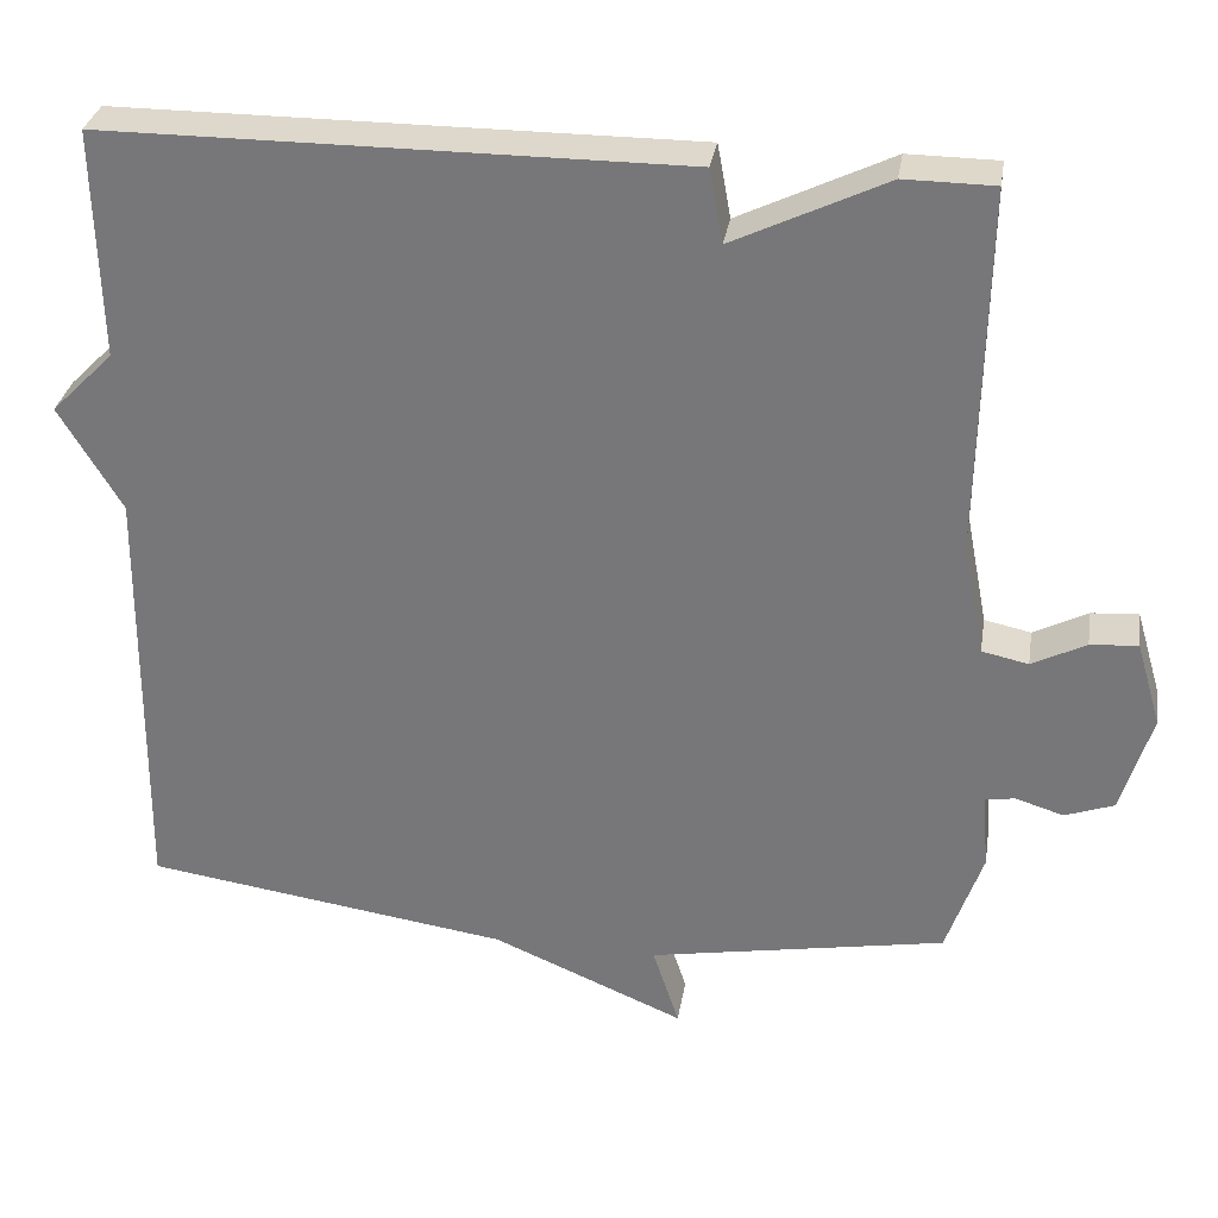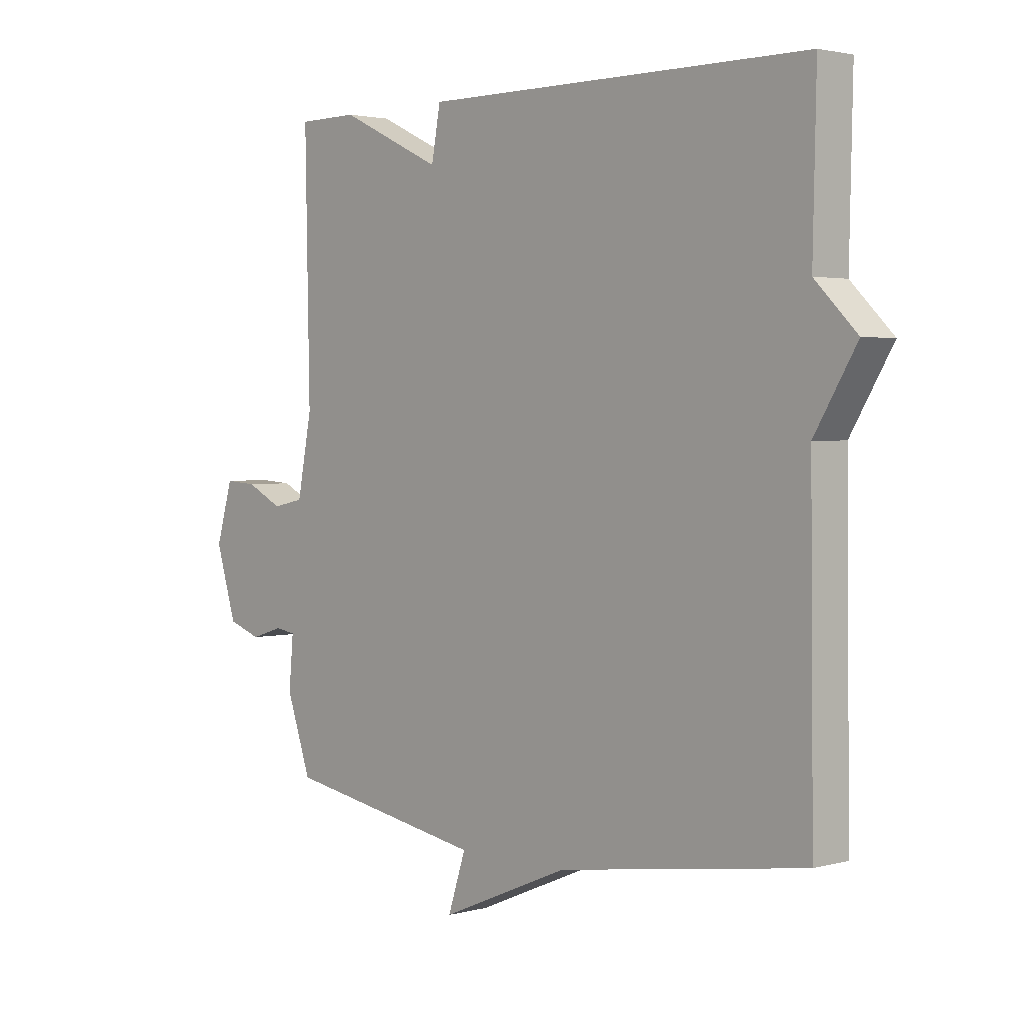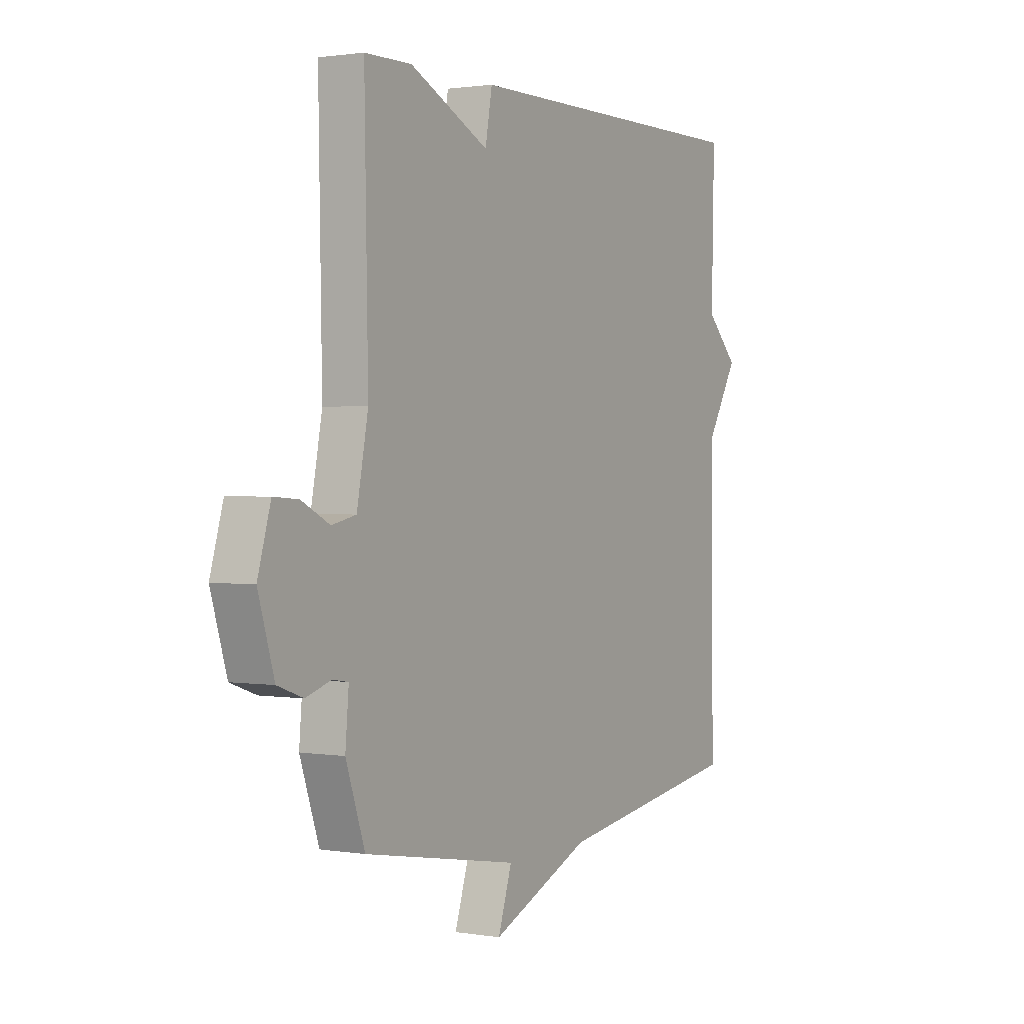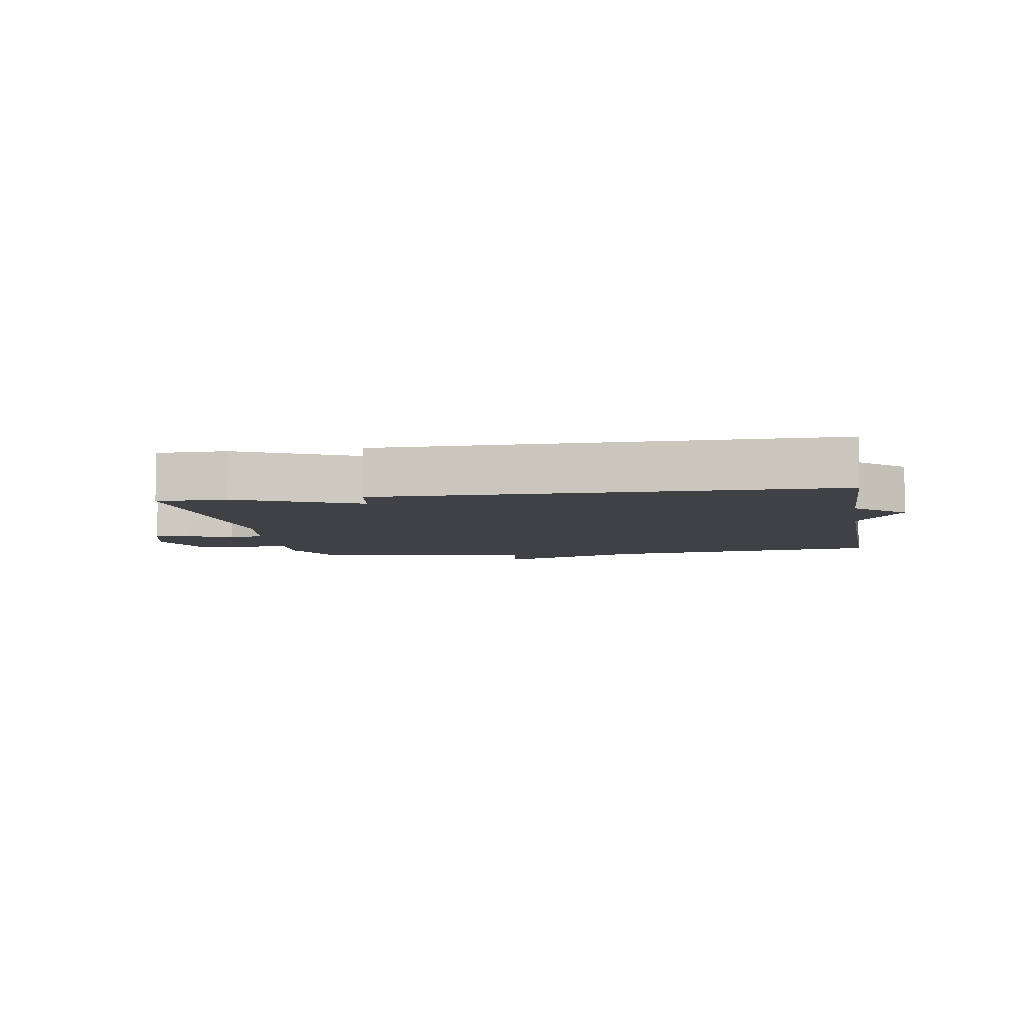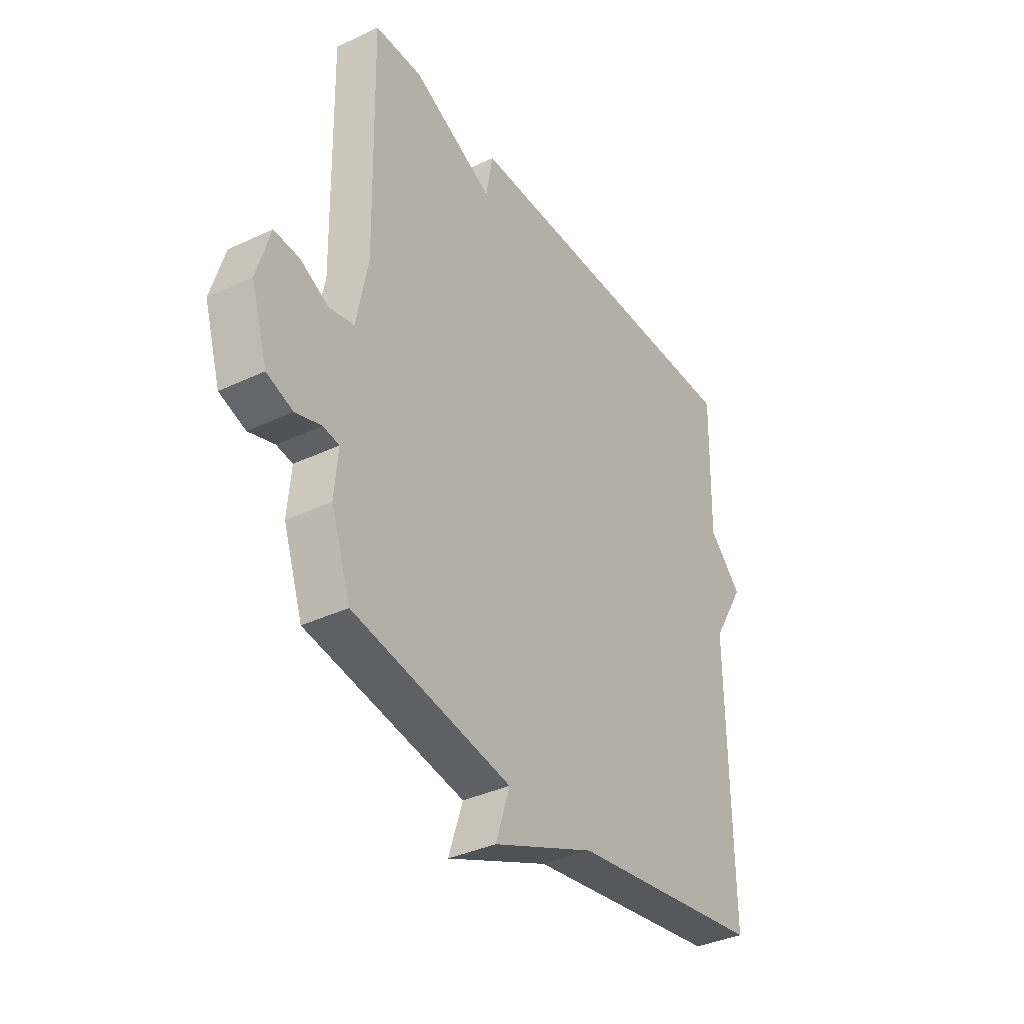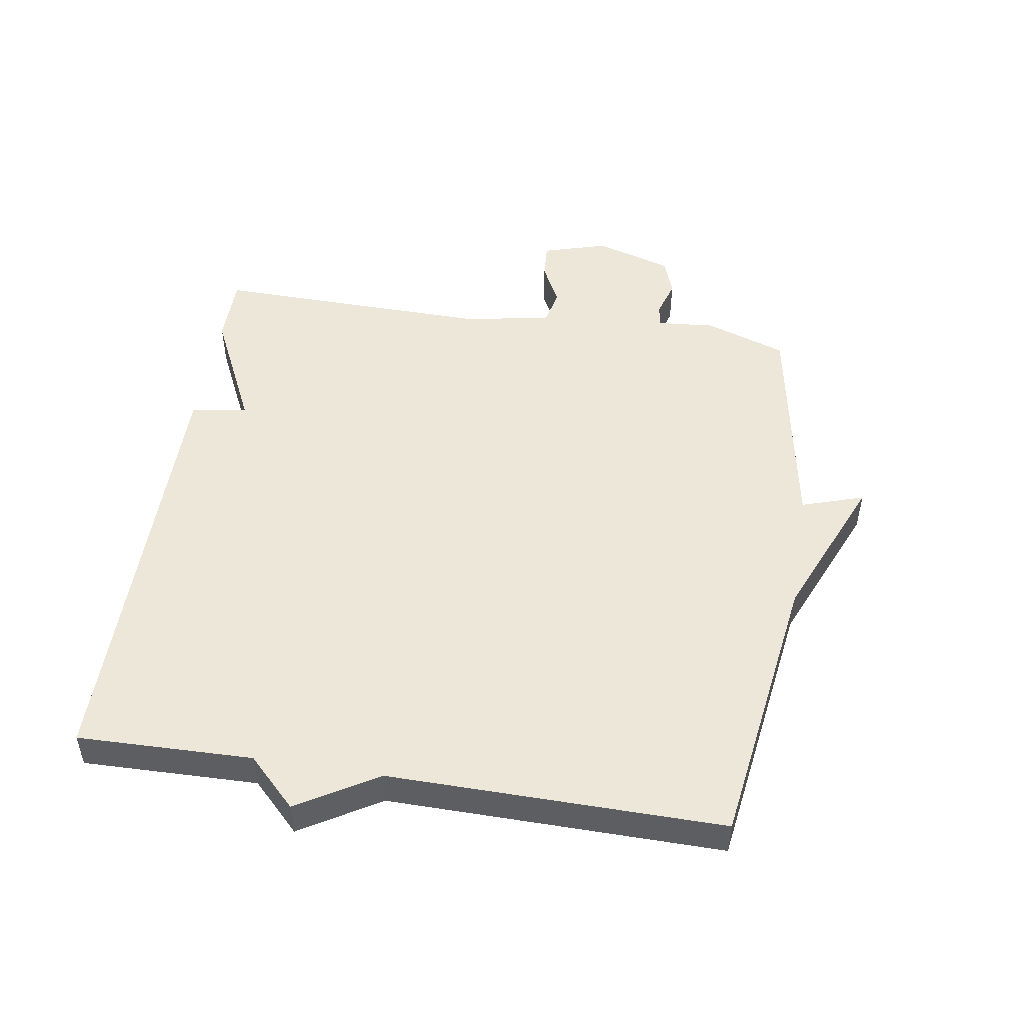
<metadata>
{"format":"obj","ext":"obj","renderer":"f3d","projection":"perspective","resolution":1024,"background":"white","views":[{"elev":31.4,"azim":-170.9,"up":"+Z"},{"elev":2.4,"azim":46.9,"up":"+Z"},{"elev":1.4,"azim":-59.5,"up":"+Z"},{"elev":-5.8,"azim":9.8,"up":"+Y"},{"elev":-36.5,"azim":-58.3,"up":"+Z"},{"elev":49.7,"azim":99.0,"up":"+Y"}]}
</metadata>
<code>
v -0.5 0.07 -0.5
v -0.544 0.07 -0.372
v -0.536 0.07 -0.281
v -0.572 0.07 -0.275
v -0.63 0.07 -0.293
v -0.689 0.07 -0.272
v -0.726 0.07 -0.151
v -0.696 0.07 -0.049
v -0.639 0.07 -0.053
v -0.574 0.07 -0.086
v -0.518 0.07 -0.074
v -0.492 0.07 0.061
v -0.5 0.07 0.5
v -0.392 0.07 0.501
v -0.208 0.07 0.413
v -0.192 0.07 0.501
v 0.5 0.07 0.5
v 0.494 0.07 0.225
v 0.569 0.07 0.15
v 0.494 0.07 0.025
v 0.5 0.07 -0.5
v 0.059 0.07 -0.564
v -0.173 0.07 -0.662
v -0.141 0.07 -0.564
v -0.5 0 -0.5
v -0.544 0 -0.372
v -0.536 0 -0.281
v -0.572 0 -0.275
v -0.63 0 -0.293
v -0.689 0 -0.272
v -0.726 0 -0.151
v -0.696 0 -0.049
v -0.639 0 -0.053
v -0.574 0 -0.086
v -0.518 0 -0.074
v -0.492 0 0.061
v -0.5 0 0.5
v -0.392 0 0.501
v -0.208 0 0.413
v -0.192 0 0.501
v 0.5 0 0.5
v 0.494 0 0.225
v 0.569 0 0.15
v 0.494 0 0.025
v 0.5 0 -0.5
v 0.059 0 -0.564
v -0.173 0 -0.662
v -0.141 0 -0.564
f 22 23 24
f 1 2 3
f 24 1 3
f 22 24 3
f 21 22 3
f 20 21 3
f 20 3 4
f 19 20 4
f 18 19 4
f 15 16 17 18
f 15 18 4 5
f 12 13 14 15
f 11 12 15
f 11 15 5
f 5 6 7
f 11 5 7
f 10 11 7
f 7 8 9 10
f 48 47 46
f 27 26 25
f 27 25 48
f 27 48 46
f 27 46 45
f 27 45 44
f 28 27 44
f 28 44 43
f 28 43 42
f 42 41 40 39
f 29 28 42 39
f 39 38 37 36
f 39 36 35
f 29 39 35
f 31 30 29
f 31 29 35
f 31 35 34
f 34 33 32 31
f 1 25 26 2
f 2 26 27 3
f 3 27 28 4
f 4 28 29 5
f 5 29 30 6
f 6 30 31 7
f 7 31 32 8
f 8 32 33 9
f 9 33 34 10
f 10 34 35 11
f 11 35 36 12
f 12 36 37 13
f 13 37 38 14
f 14 38 39 15
f 15 39 40 16
f 16 40 41 17
f 17 41 42 18
f 18 42 43 19
f 19 43 44 20
f 20 44 45 21
f 21 45 46 22
f 22 46 47 23
f 23 47 48 24
f 24 48 25 1

</code>
